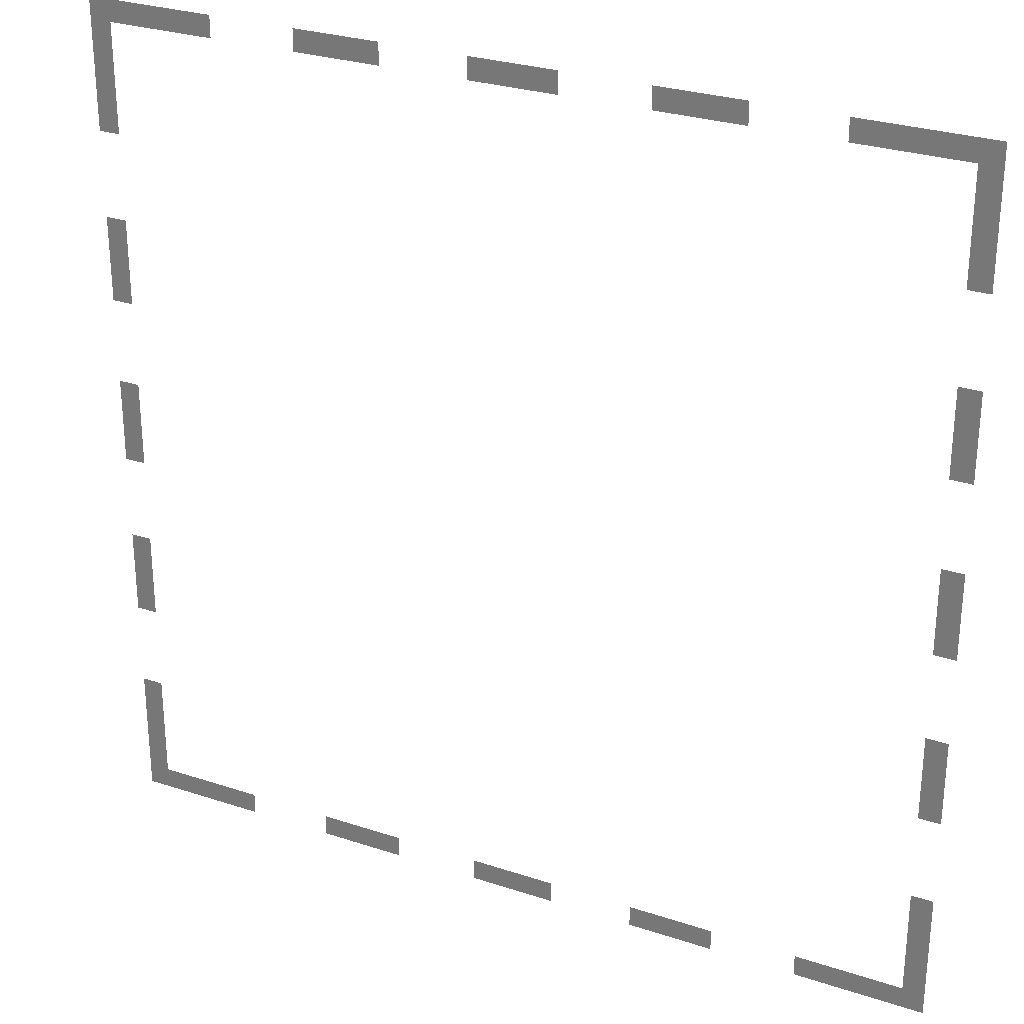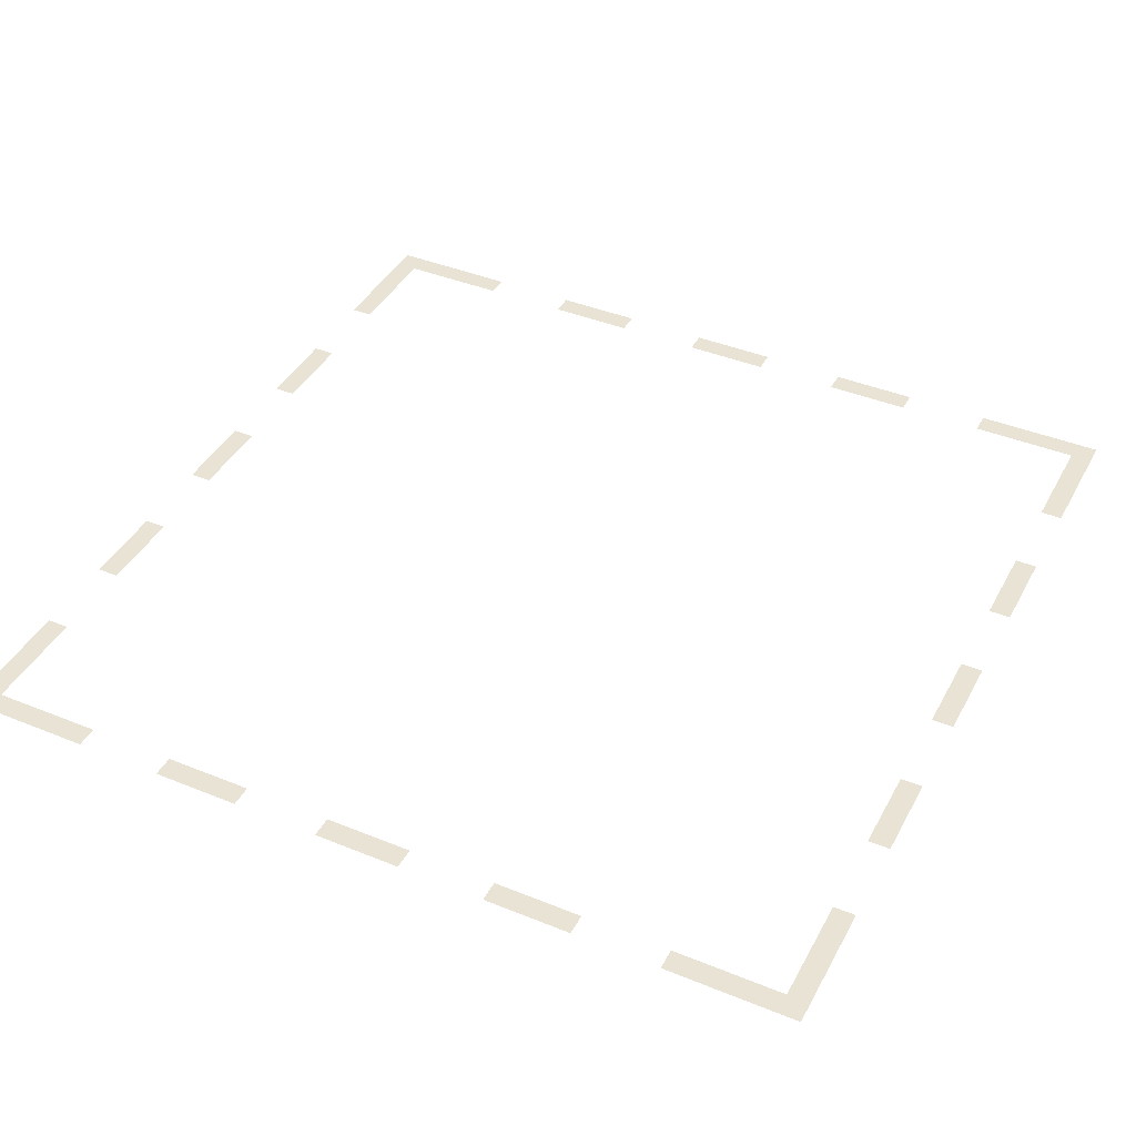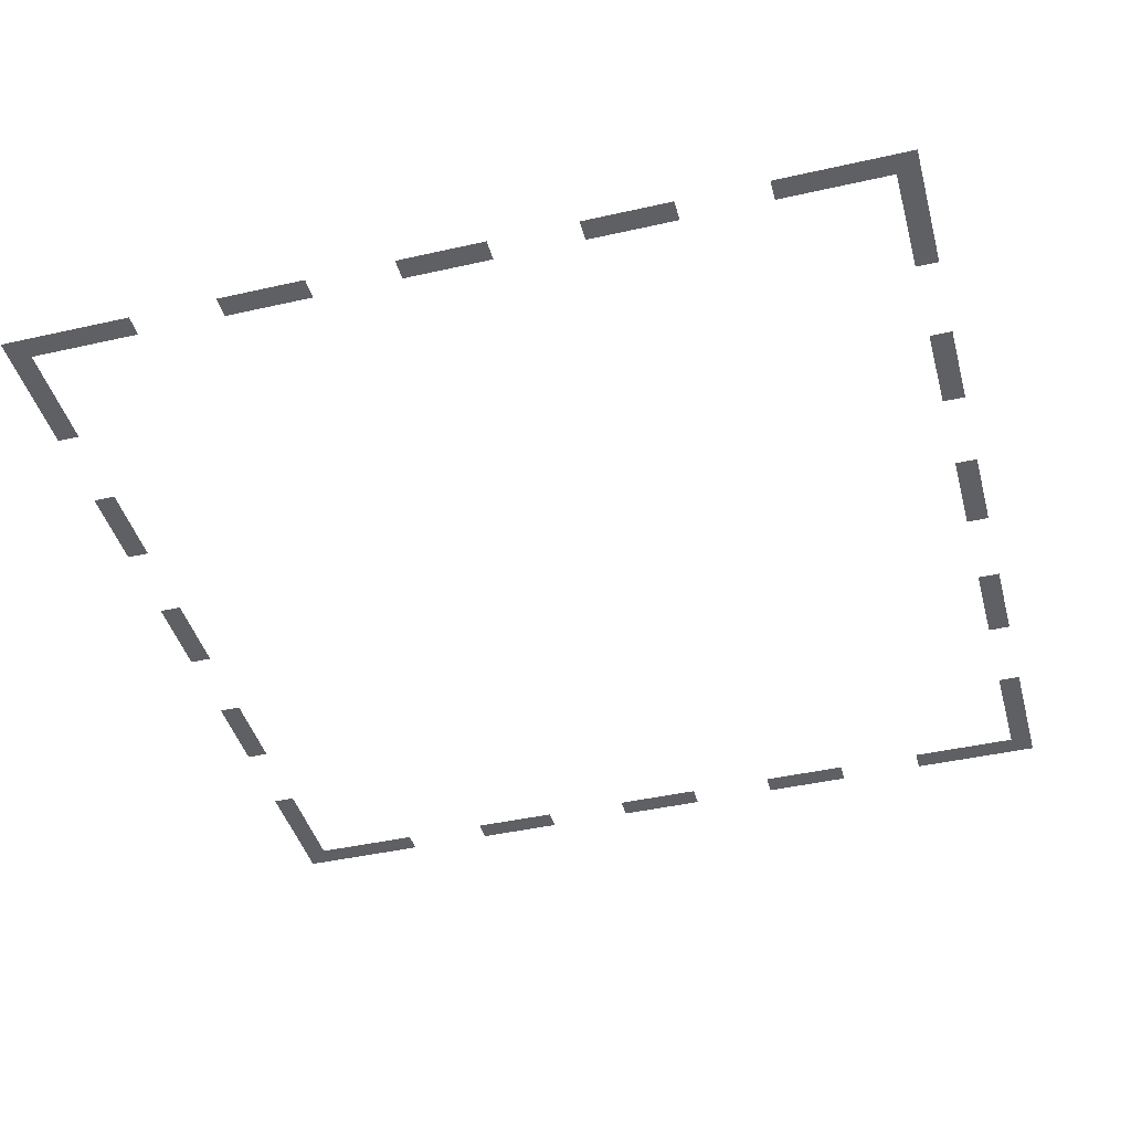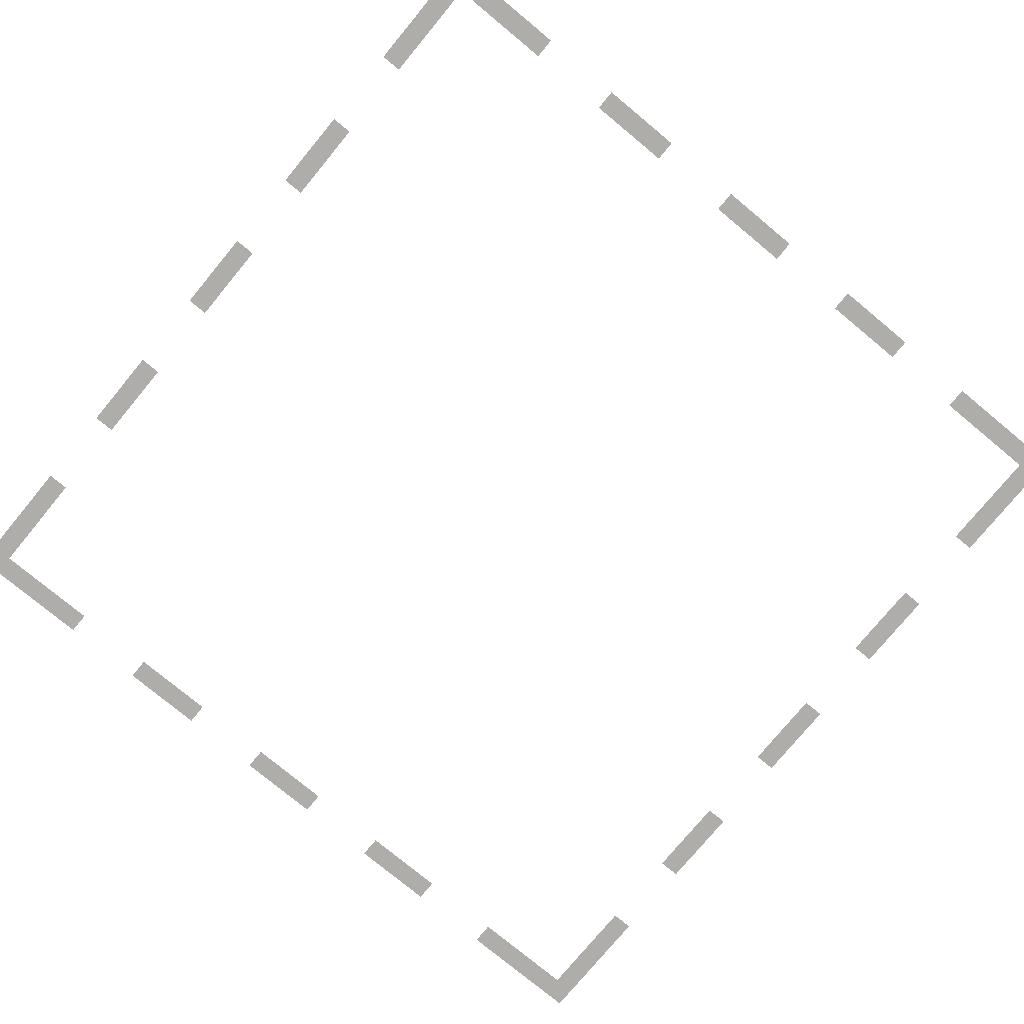
<metadata>
{"format":"obj","ext":"obj","renderer":"f3d","projection":"perspective","resolution":1024,"background":"white","views":[{"elev":28.3,"azim":-153.5,"up":"+Z"},{"elev":41.3,"azim":26.3,"up":"+Y"},{"elev":-42.8,"azim":15.1,"up":"+Y"},{"elev":-77.4,"azim":140.4,"up":"+Y"}]}
</metadata>
<code>
v  70 -0 100
v  100 -0 100
v  70 -0 95
v  95 -0 95
v  95 -0 70
v  100 -0 70
v  95 -0 50
v  100 -0 50
v  95 -0 30
v  100 -0 30
v  95 -0 10
v  100 -0 10
v  100 -0 -10
v  95 -0 -10
v  95 -0 -30
v  100 -0 -30
v  100 -0 -50
v  95 -0 -50
v  -70 -0 -100
v  -100 -0 -100
v  -70 -0 -95
v  -95 -0 -95
v  -95 -0 -70
v  -100 -0 -70
v  -95 -0 -50
v  -100 -0 -50
v  -95 -0 -30
v  -100 -0 -30
v  -95 -0 -10
v  -100 -0 -10
v  -100 -0 10
v  -95 -0 10
v  -95 -0 30
v  -100 -0 30
v  -100 -0 50
v  -95 -0 50
v  -100 -0 70
v  -100 -0 100
v  -95 -0 70
v  -95 -0 95
v  -70 -0 95
v  -70 -0 100
v  -50 -0 95
v  -50 -0 100
v  -30 -0 95
v  -30 -0 100
v  -10 -0 95
v  -10 -0 100
v  10 -0 100
v  10 -0 95
v  30 -0 95
v  30 -0 100
v  50 -0 100
v  50 -0 95
v  100 -0 -70
v  100 -0 -100
v  95 -0 -70
v  95 -0 -95
v  70 -0 -95
v  70 -0 -100
v  50 -0 -95
v  50 -0 -100
v  30 -0 -95
v  30 -0 -100
v  10 -0 -95
v  10 -0 -100
v  -10 -0 -100
v  -10 -0 -95
v  -30 -0 -95
v  -30 -0 -100
v  -50 -0 -100
v  -50 -0 -95
g ExpansionMarker
f 1 2 4
f 4 3 1
f 4 2 6
f 6 5 4
f 7 8 10
f 10 9 7
f 11 12 13
f 13 14 11
f 15 16 17
f 17 18 15
f 19 20 22
f 22 21 19
f 22 20 24
f 24 23 22
f 25 26 28
f 28 27 25
f 29 30 31
f 31 32 29
f 33 34 35
f 35 36 33
f 37 38 40
f 40 39 37
f 40 38 42
f 42 41 40
f 43 44 46
f 46 45 43
f 47 48 49
f 49 50 47
f 51 52 53
f 53 54 51
f 55 56 58
f 58 57 55
f 58 56 60
f 60 59 58
f 61 62 64
f 64 63 61
f 65 66 67
f 67 68 65
f 69 70 71
f 71 72 69

</code>
